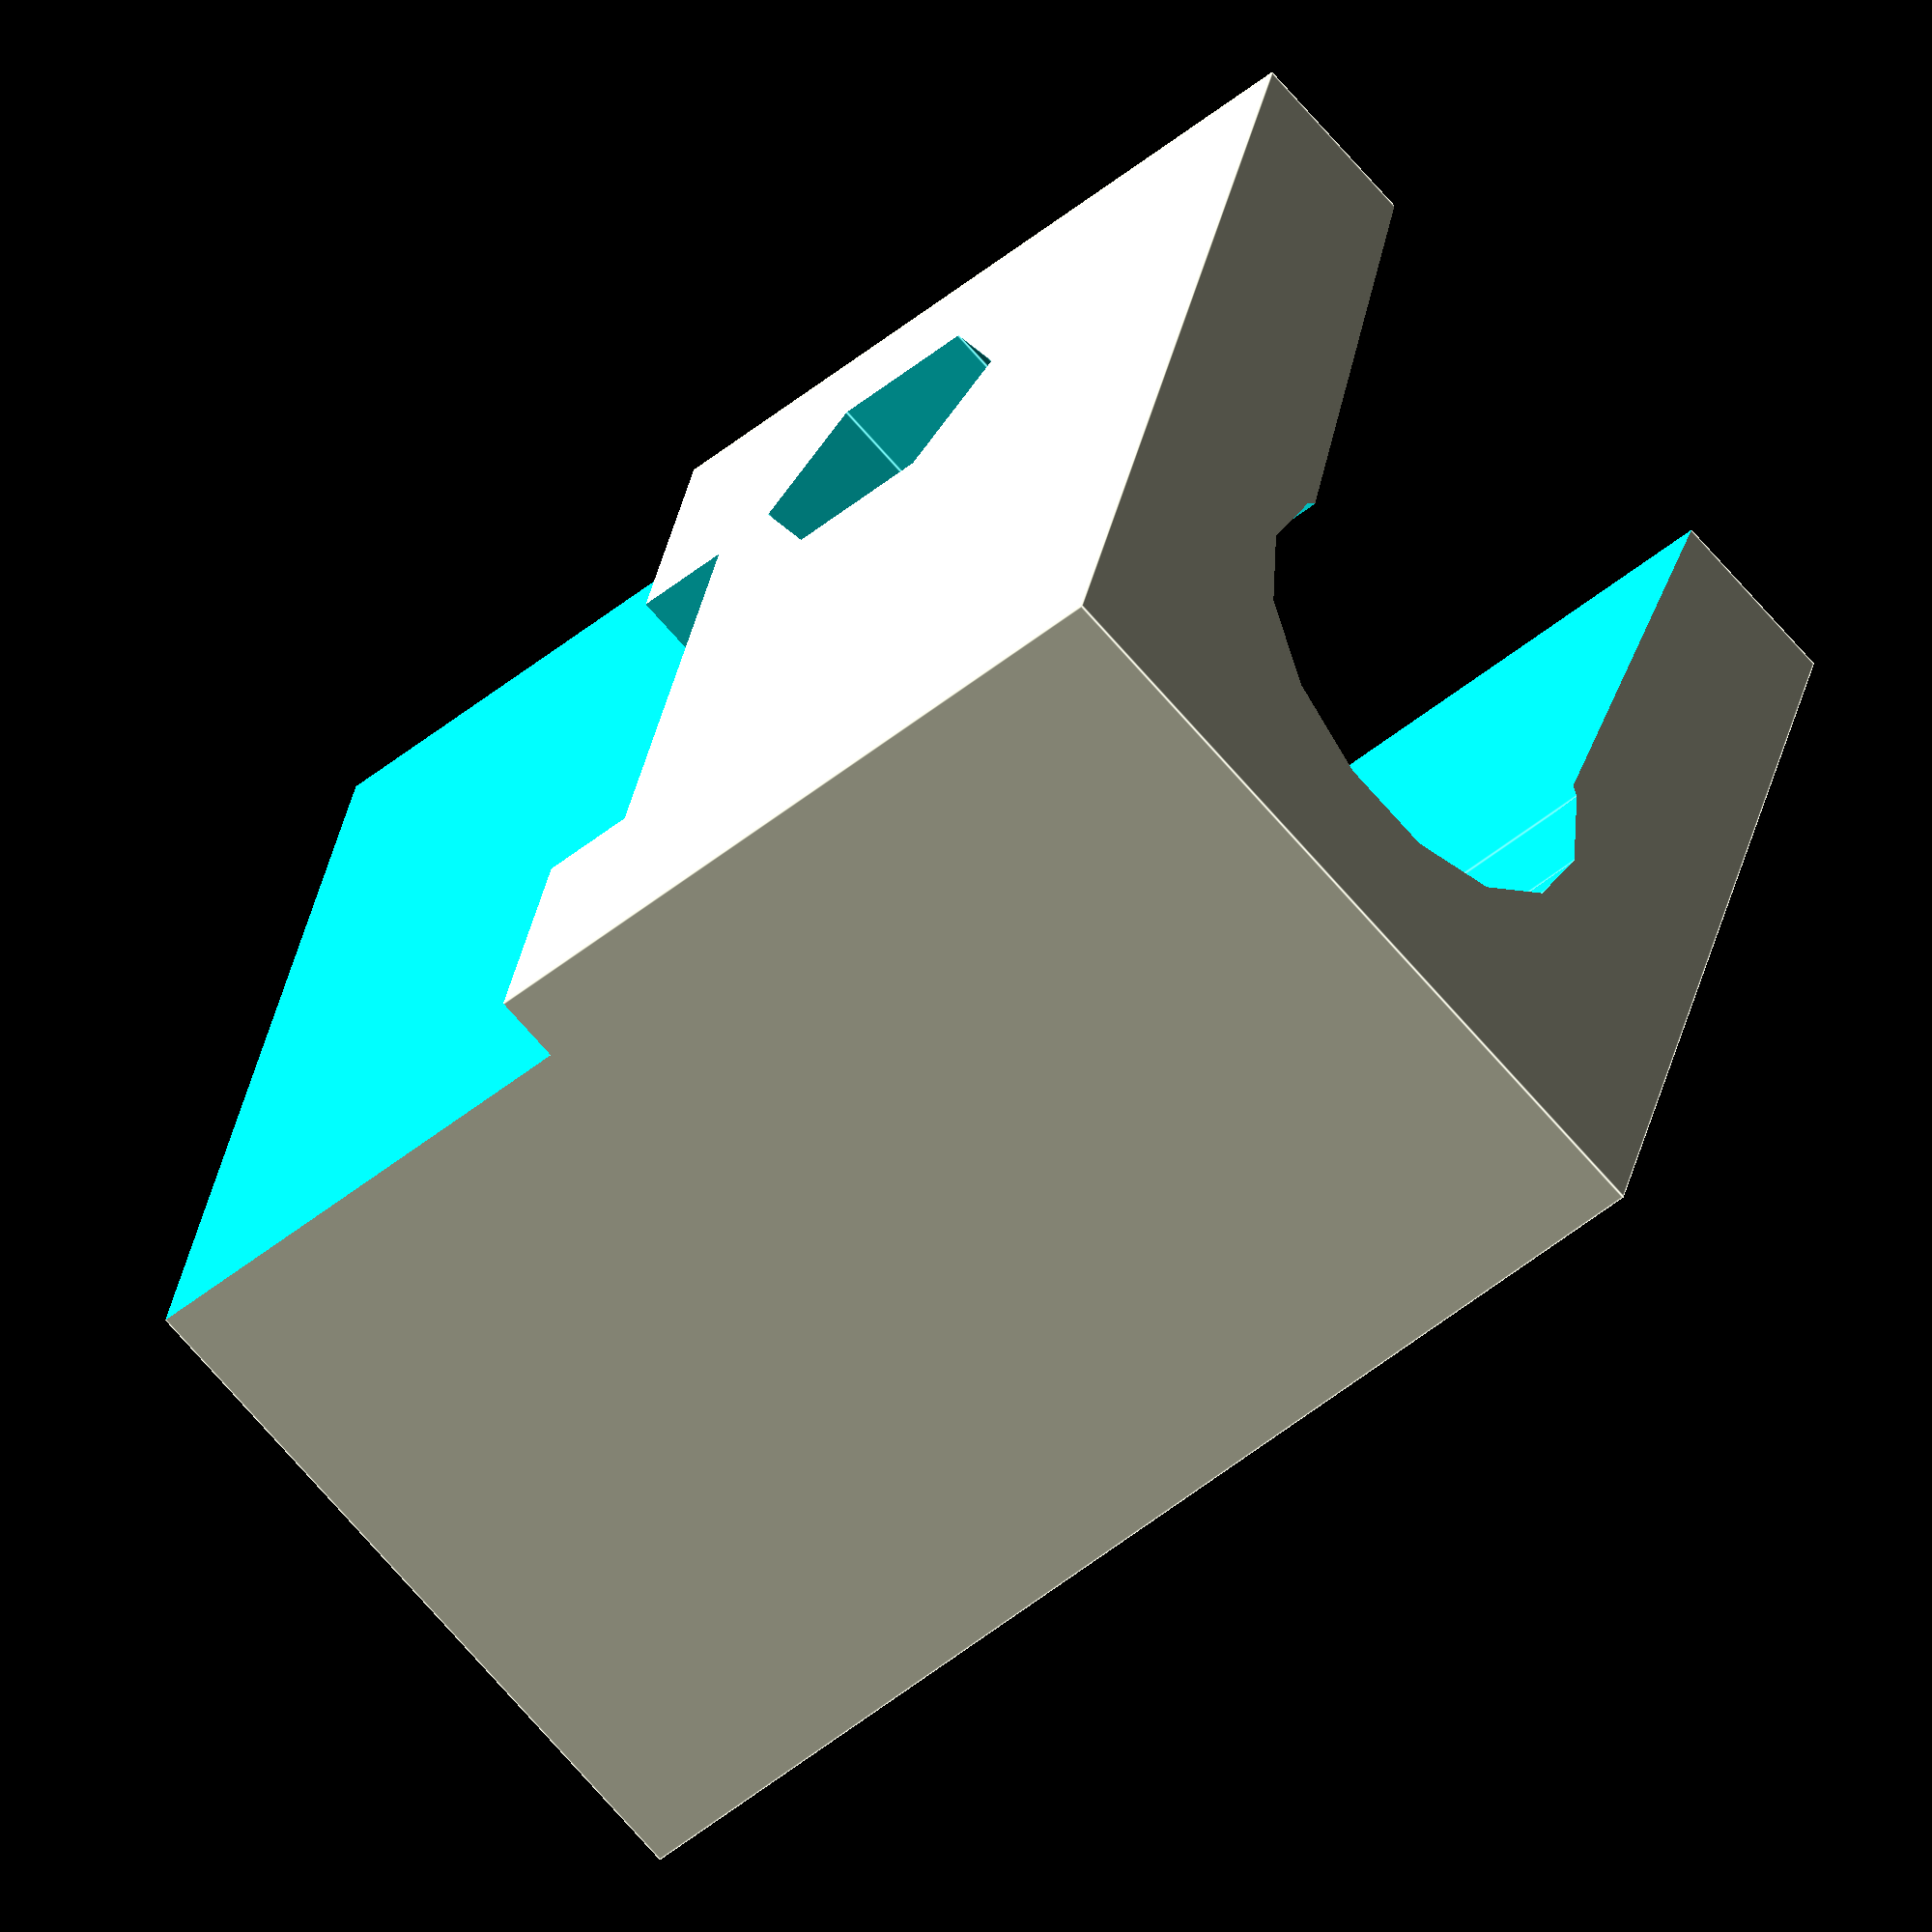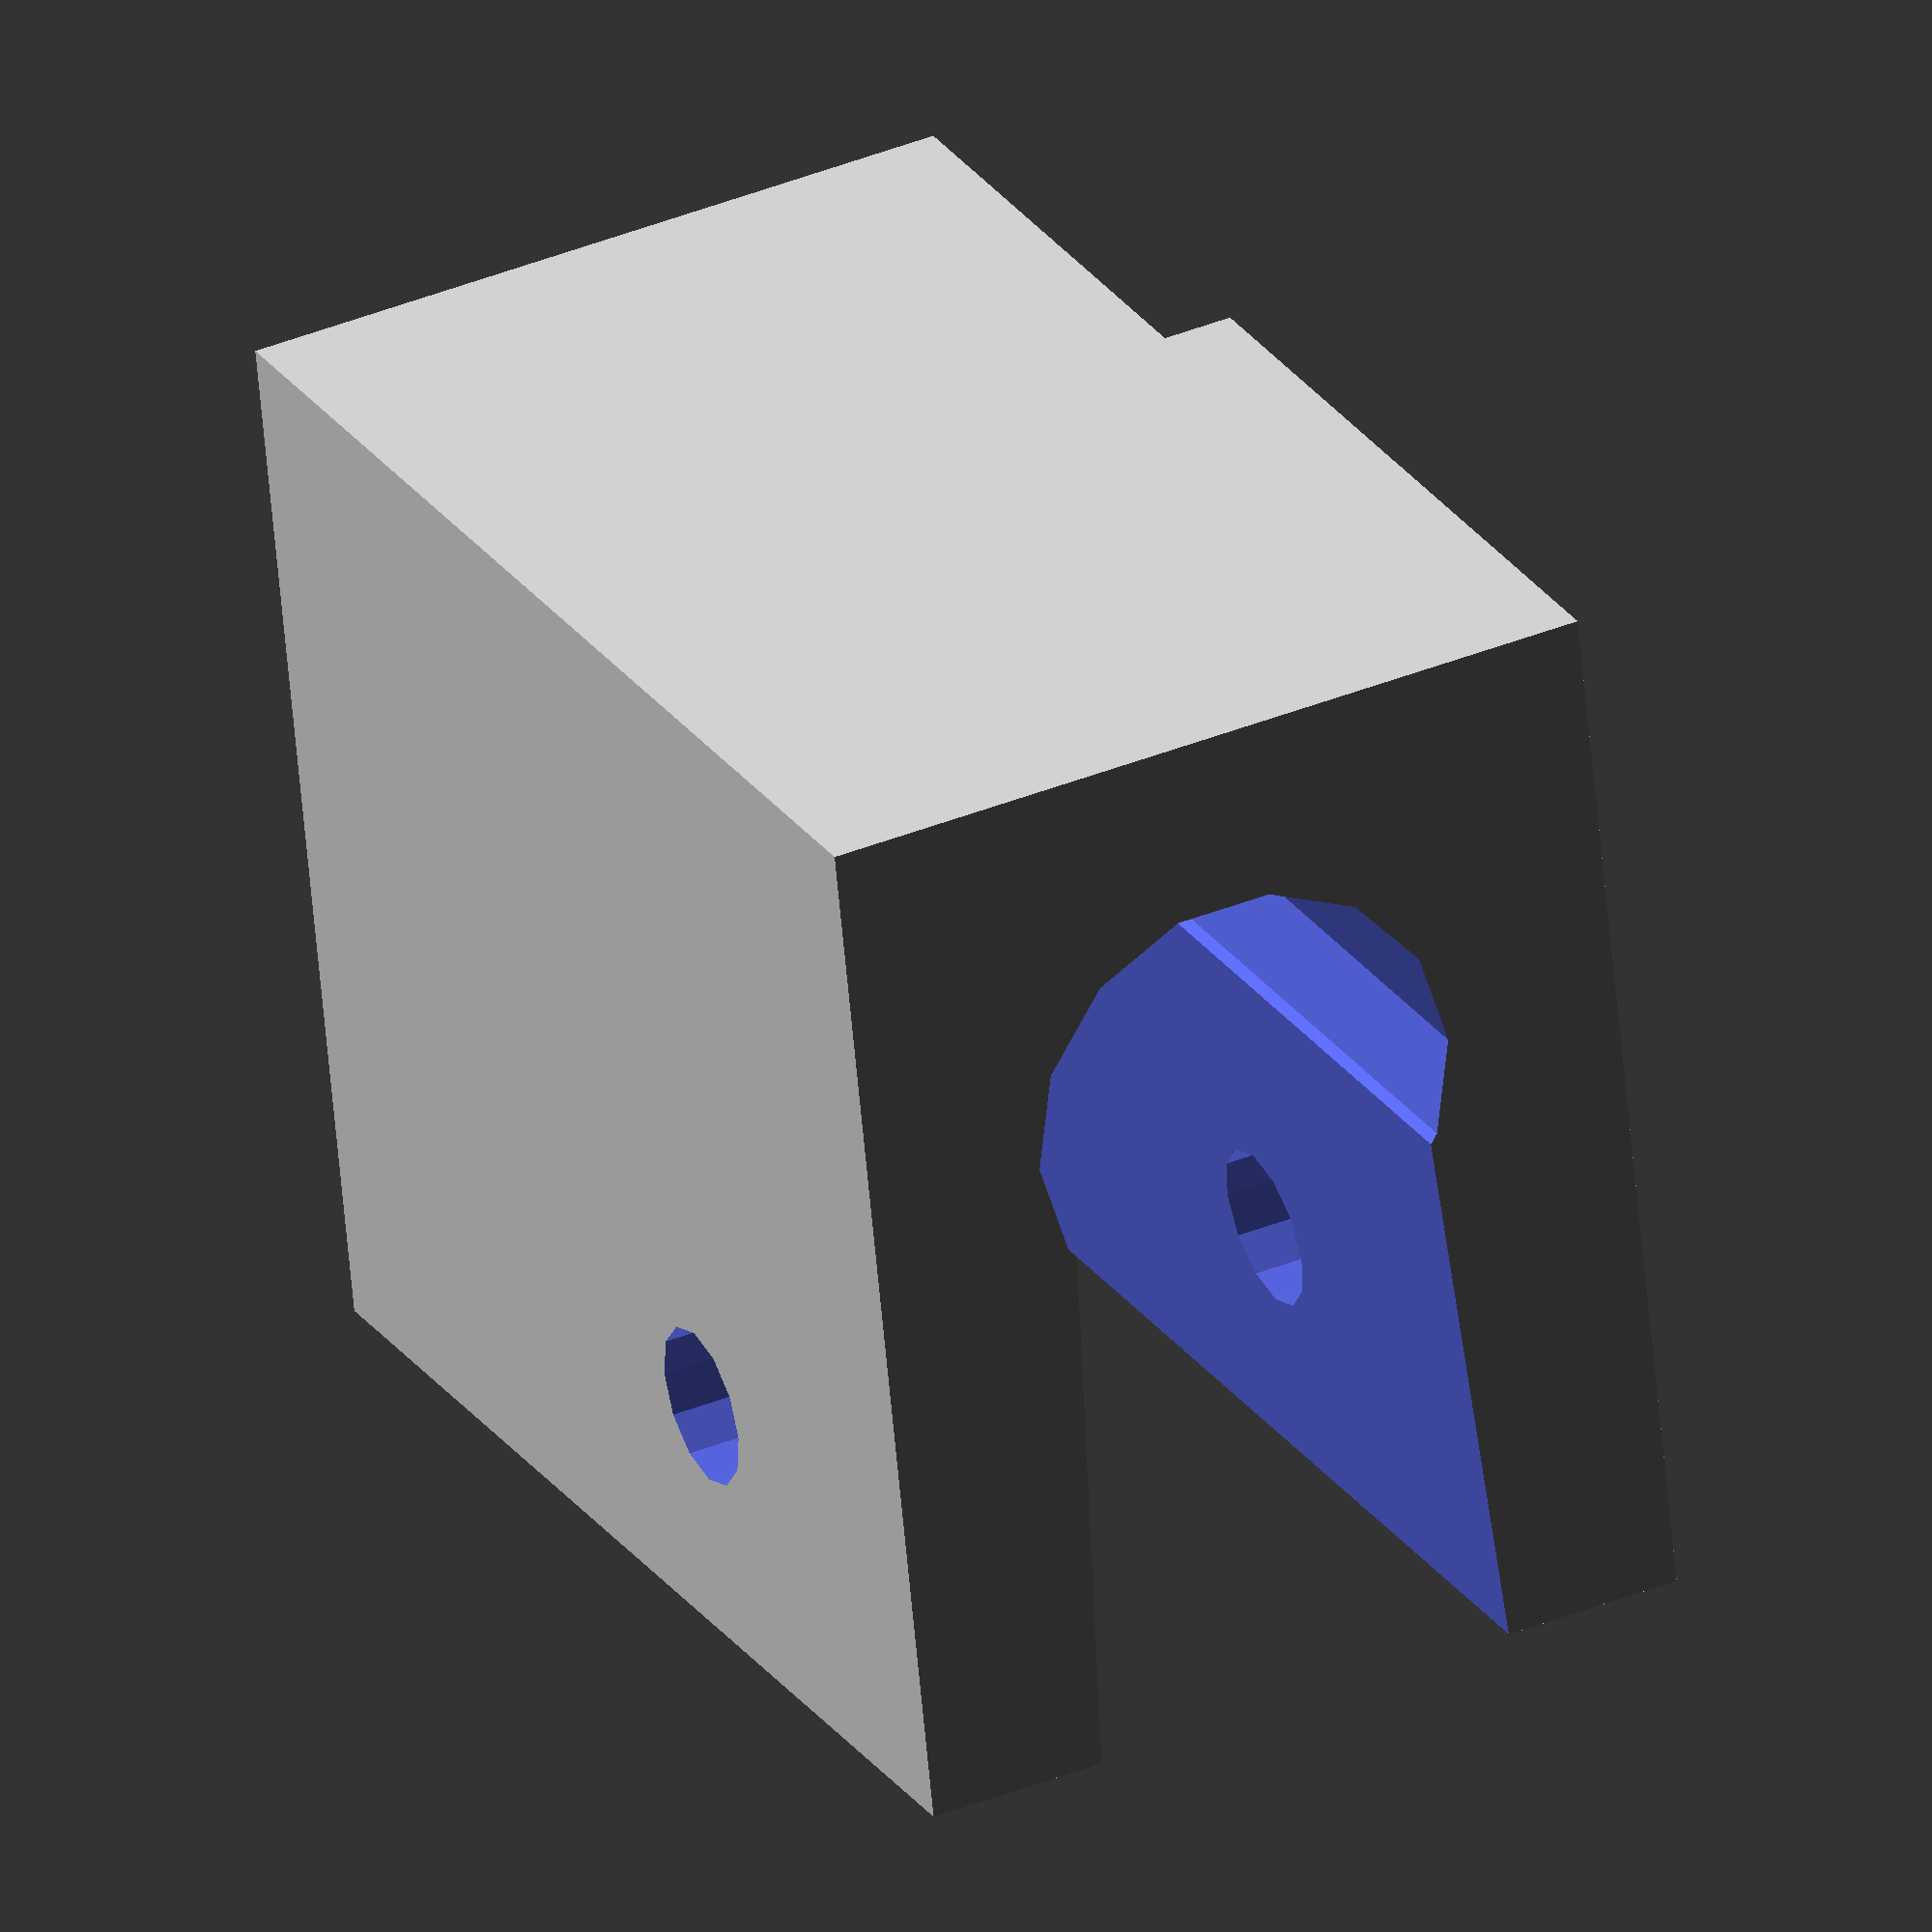
<openscad>
difference(){
	cube(size=[16,21,25], center = false);
	union() {
		translate([14.6,-0.1,15])cube(size = [1.5,22,11]);
		translate([14.6,5.3,13.1])cube(size = [1.5,10.4,2]);

		translate([16/2-3.3,10,-0.1])cube(size = [6.6,25,26]);
		translate([16/2,8,-0.1])cylinder(h = 30, r=4.4);

		translate([4.3,8,-0.1])rotate([0,0,3])cube(size = [3,15,26]);
		translate([8.7,8,-0.1])rotate([0,0,-3])cube(size = [3,15,26]);

		translate([-0.1,21-5,9])rotate([0,90,0])cylinder(h = 16, r=1.6, $fn=12);
		translate([16-2.4,21-5,9])rotate([0,90,0])cylinder(h = 2.5, r=2.9, $fn=6);	
	}
}


</openscad>
<views>
elev=49.1 azim=345.0 roll=132.3 proj=o view=edges
elev=154.3 azim=5.8 roll=26.4 proj=o view=solid
</views>
